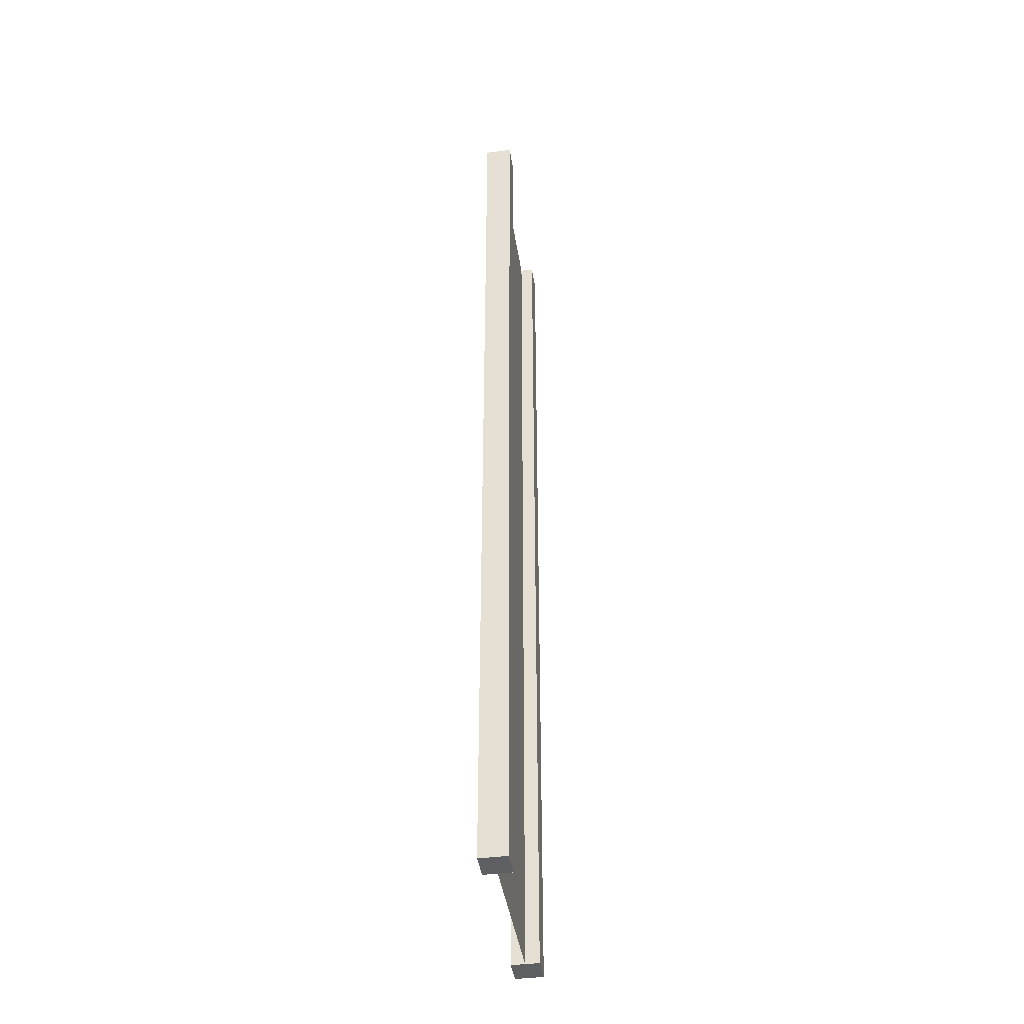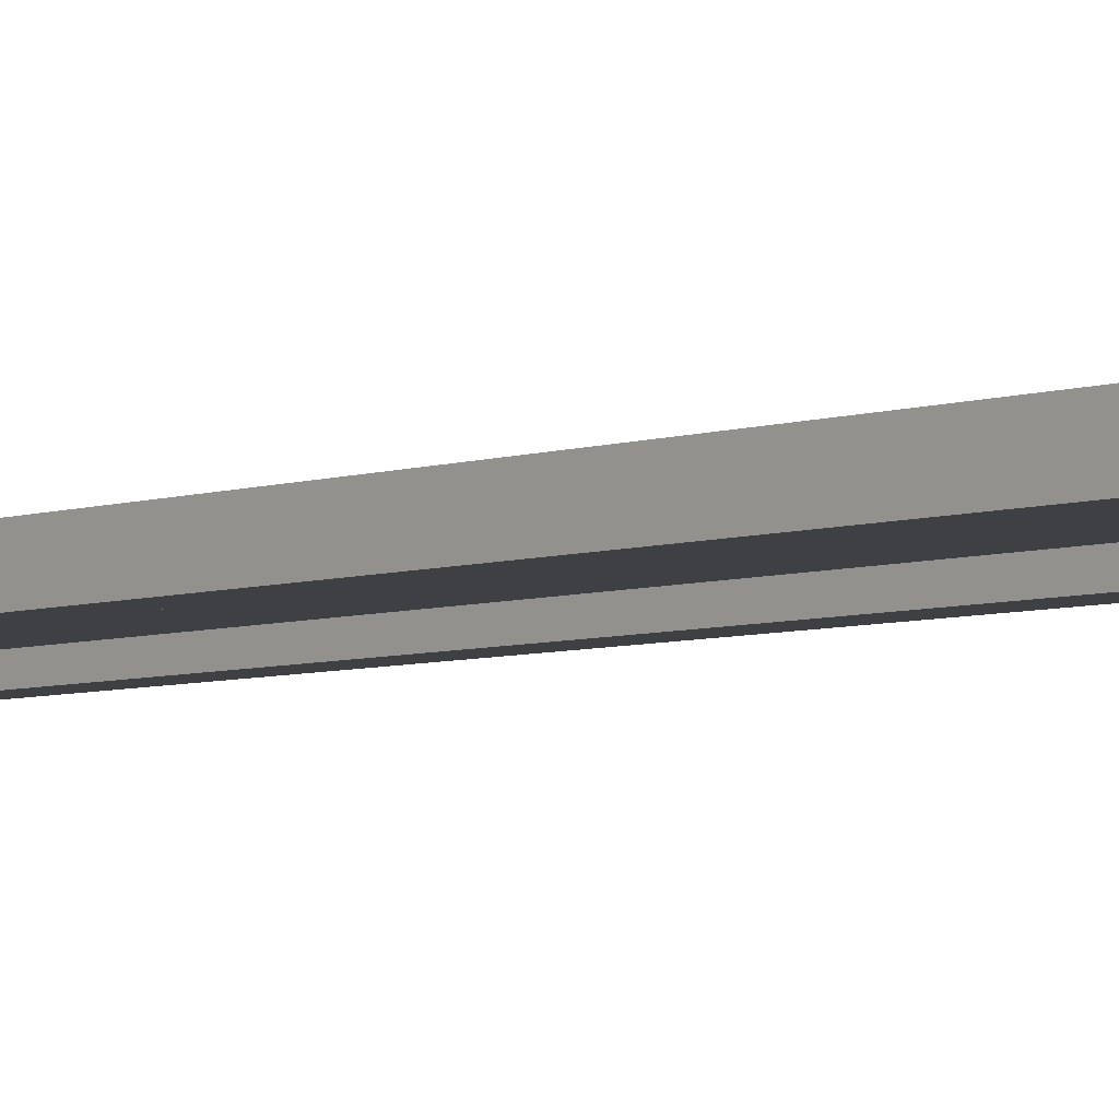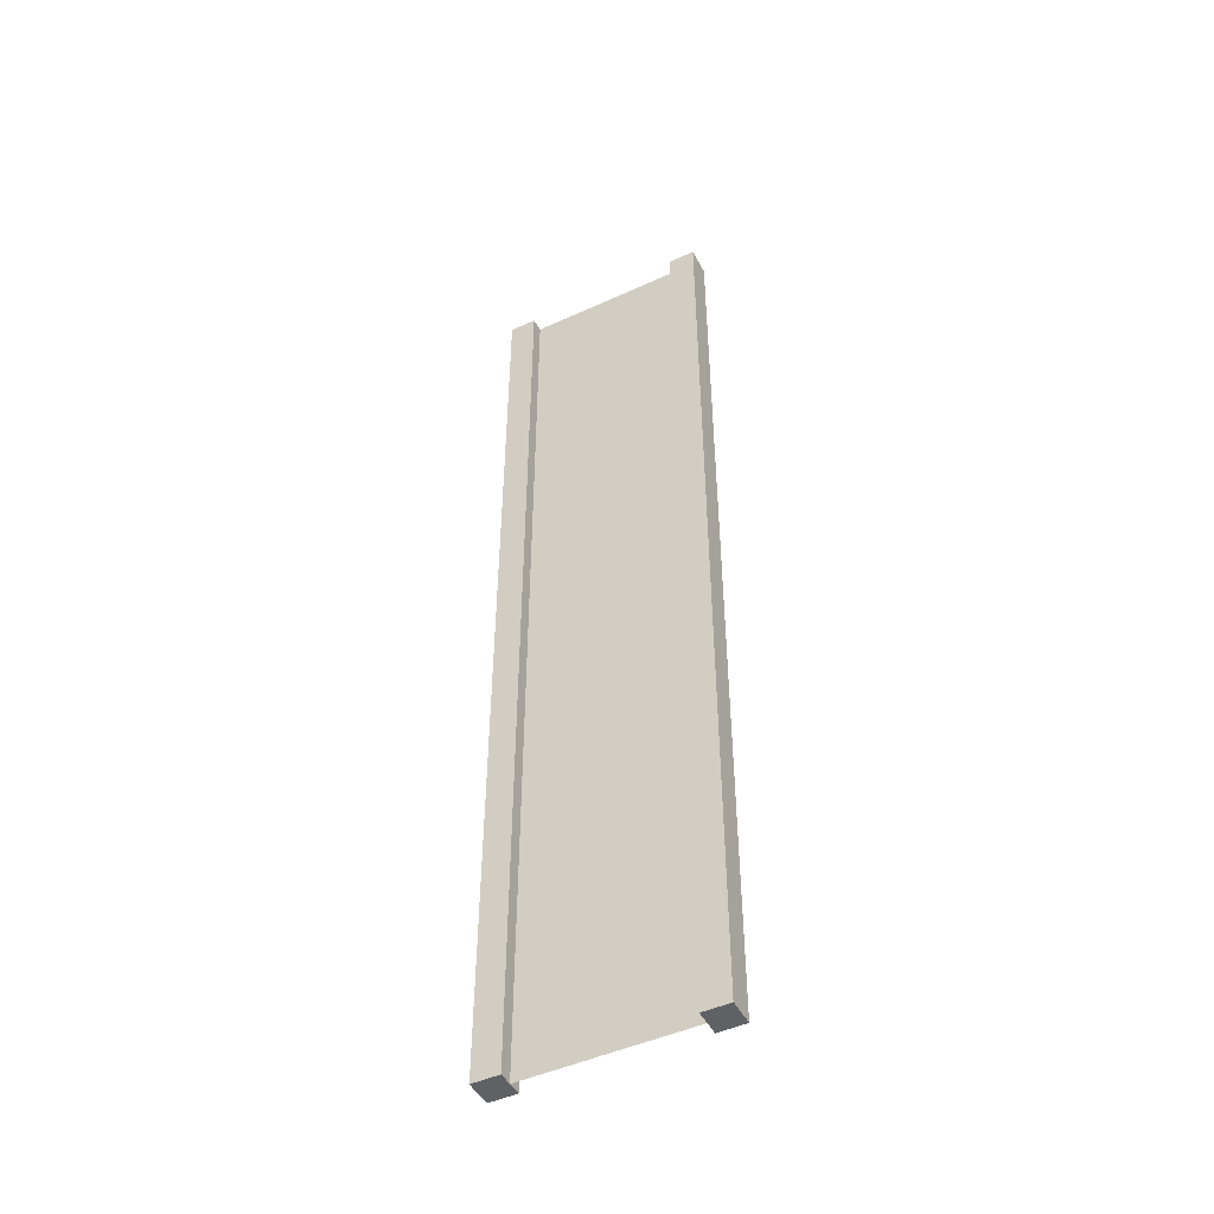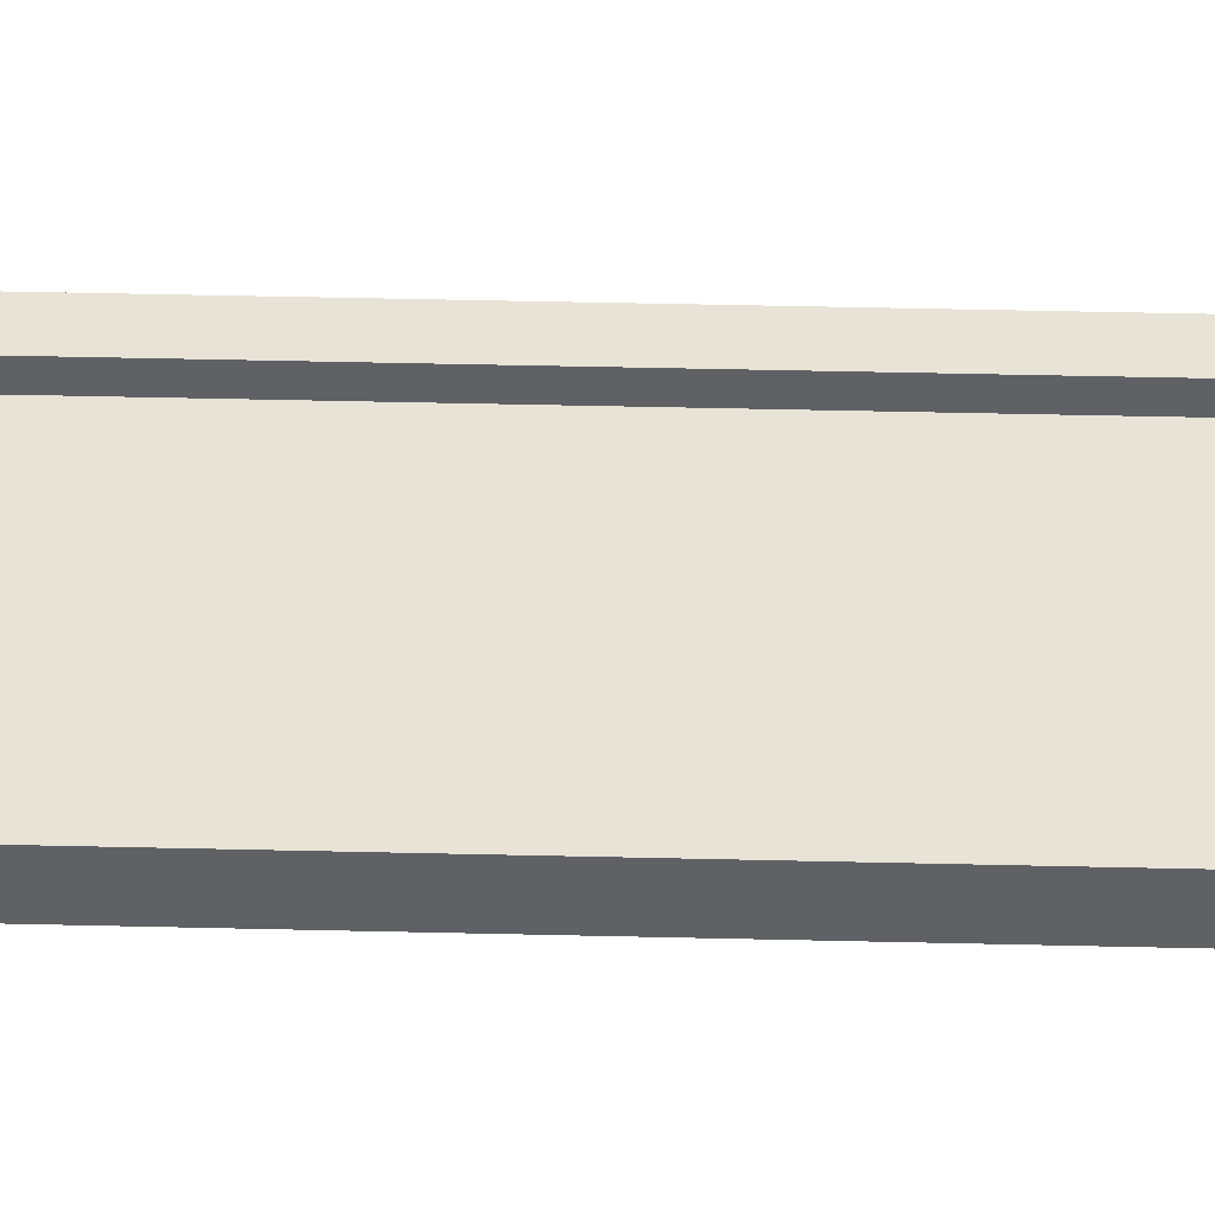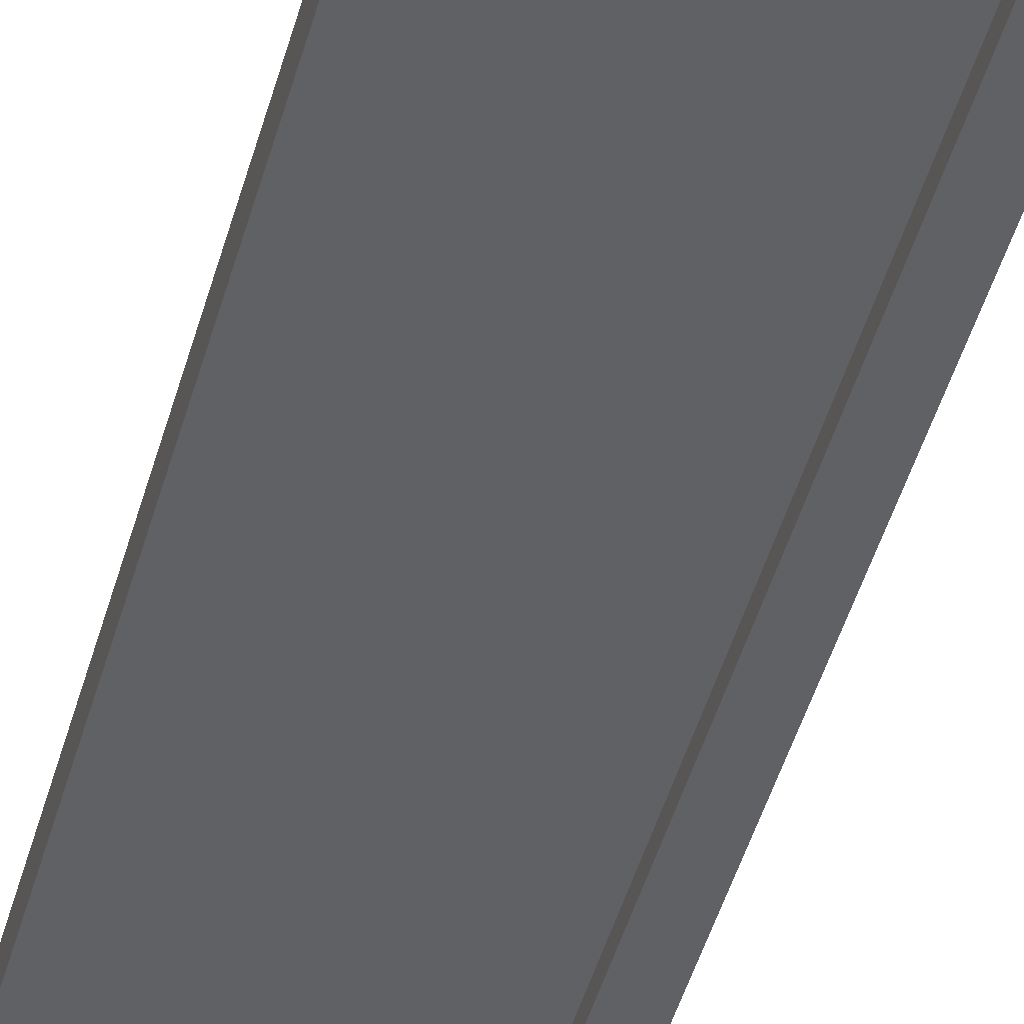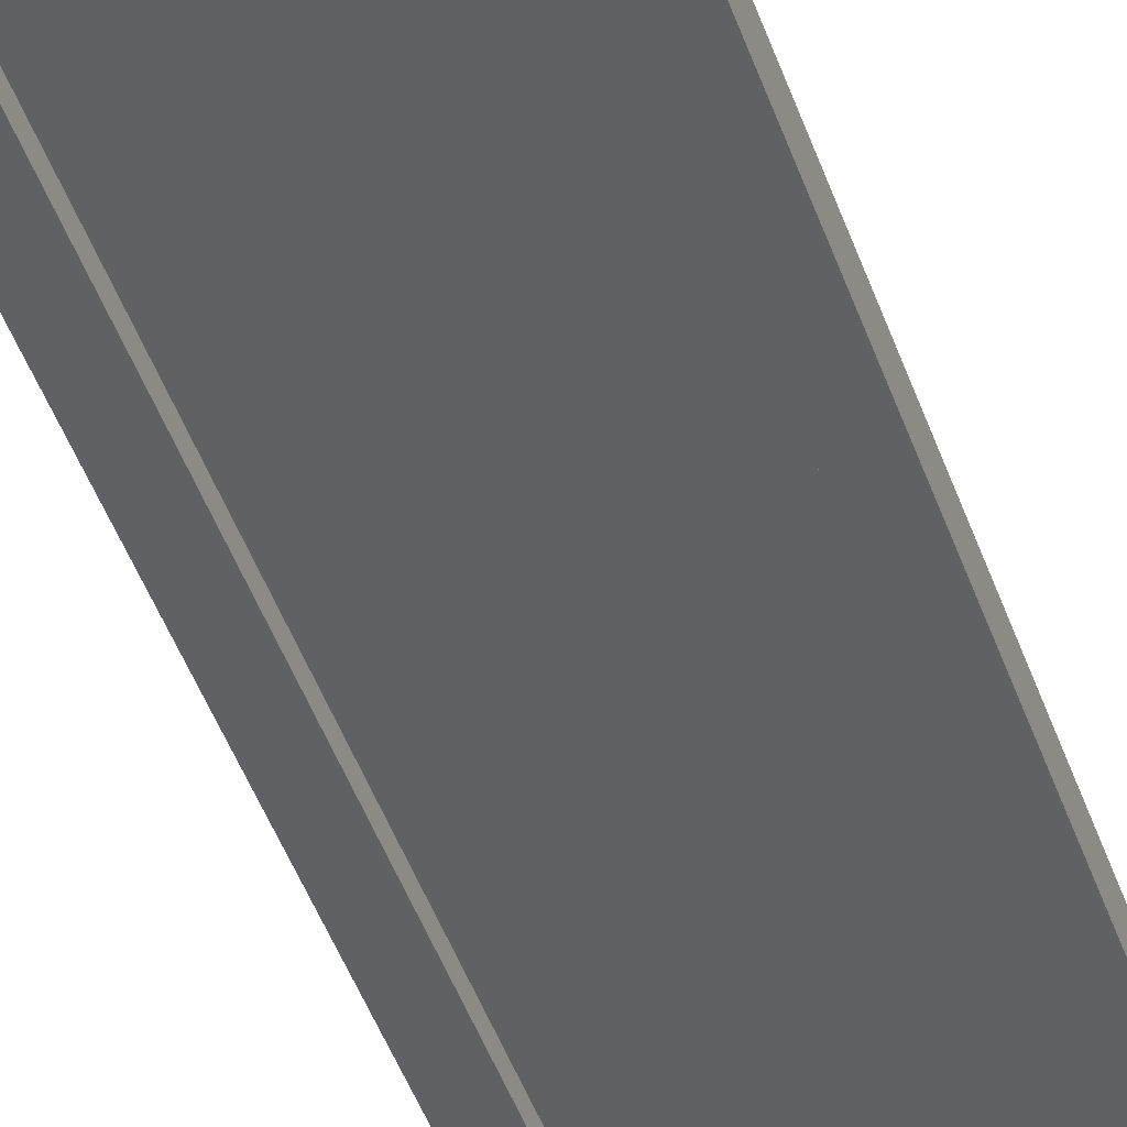
<metadata>
{"format":"obj","ext":"obj","renderer":"f3d","projection":"perspective","resolution":1024,"background":"white","views":[{"elev":-41.9,"azim":98.6,"up":"+Y"},{"elev":-5.0,"azim":-40.5,"up":"+Z"},{"elev":-47.8,"azim":27.2,"up":"+Y"},{"elev":41.4,"azim":91.7,"up":"+Z"},{"elev":-46.5,"azim":164.7,"up":"+Z"},{"elev":-47.0,"azim":-161.0,"up":"+Z"}]}
</metadata>
<code>
v 0.75 -3 0.25
v 1 -3 0.25
v 0.75 6 0.25
v 1 6 0.25
v 1 -3 0.25
v 1 -3 -2.384e-07
v 1 6 0.25
v 1 6 -1.49e-06
v 1 -3 -2.384e-07
v 0.75 -3 -1.49e-07
v 1 6 -1.49e-06
v 0.75 6 -2.638e-06
v -1 -3 4.768e-07
v -1 -3 0.25
v -1 6 -3.04e-06
v -1 6 0.25
v 0.75 6 0.25
v 1 6 0.25
v 0.75 6 -2.638e-06
v 1 6 -1.49e-06
v 0.75 -3 -1.49e-07
v 1 -3 -2.384e-07
v 0.75 -3 0.25
v 1 -3 0.25
v -0.75 -3 3.874e-07
v -0.75 -3 0.25
v -1 -3 4.768e-07
v -1 -3 0.25
v -0.75 6 -1.892e-06
v -0.75 -3 3.874e-07
v -1 6 -3.04e-06
v -1 -3 4.768e-07
v -0.75 -3 0.25
v -0.75 6 0.25
v -1 -3 0.25
v -1 6 0.25
v -0.75 6 0.25
v -0.75 6 -1.892e-06
v -1 6 0.25
v -1 6 -3.04e-06
v 0.75 -3 0.25
v 0.75 6 0.25
v 0.75 -3 -1.49e-07
v 0.75 6 -2.638e-06
v -0.75 6 0.25
v -0.75 -3 0.25
v -0.75 6 -1.892e-06
v -0.75 -3 3.874e-07
v 0.75 -3 0.125
v 0.75 6 0.125
v -0.75 -3 0.125
v -0.75 6 0.125
g submesh0
f 1 2 3
f 2 4 3
f 5 6 7
f 6 8 7
f 9 10 11
f 10 12 11
f 13 14 15
f 14 16 15
f 17 18 19
f 18 20 19
f 21 22 23
f 22 24 23
f 25 26 27
f 26 28 27
f 29 30 31
f 30 32 31
f 33 34 35
f 34 36 35
f 37 38 39
f 38 40 39
f 41 42 43
f 42 44 43
f 45 46 47
f 46 48 47
g submesh1
f 49 50 51
f 50 52 51

</code>
